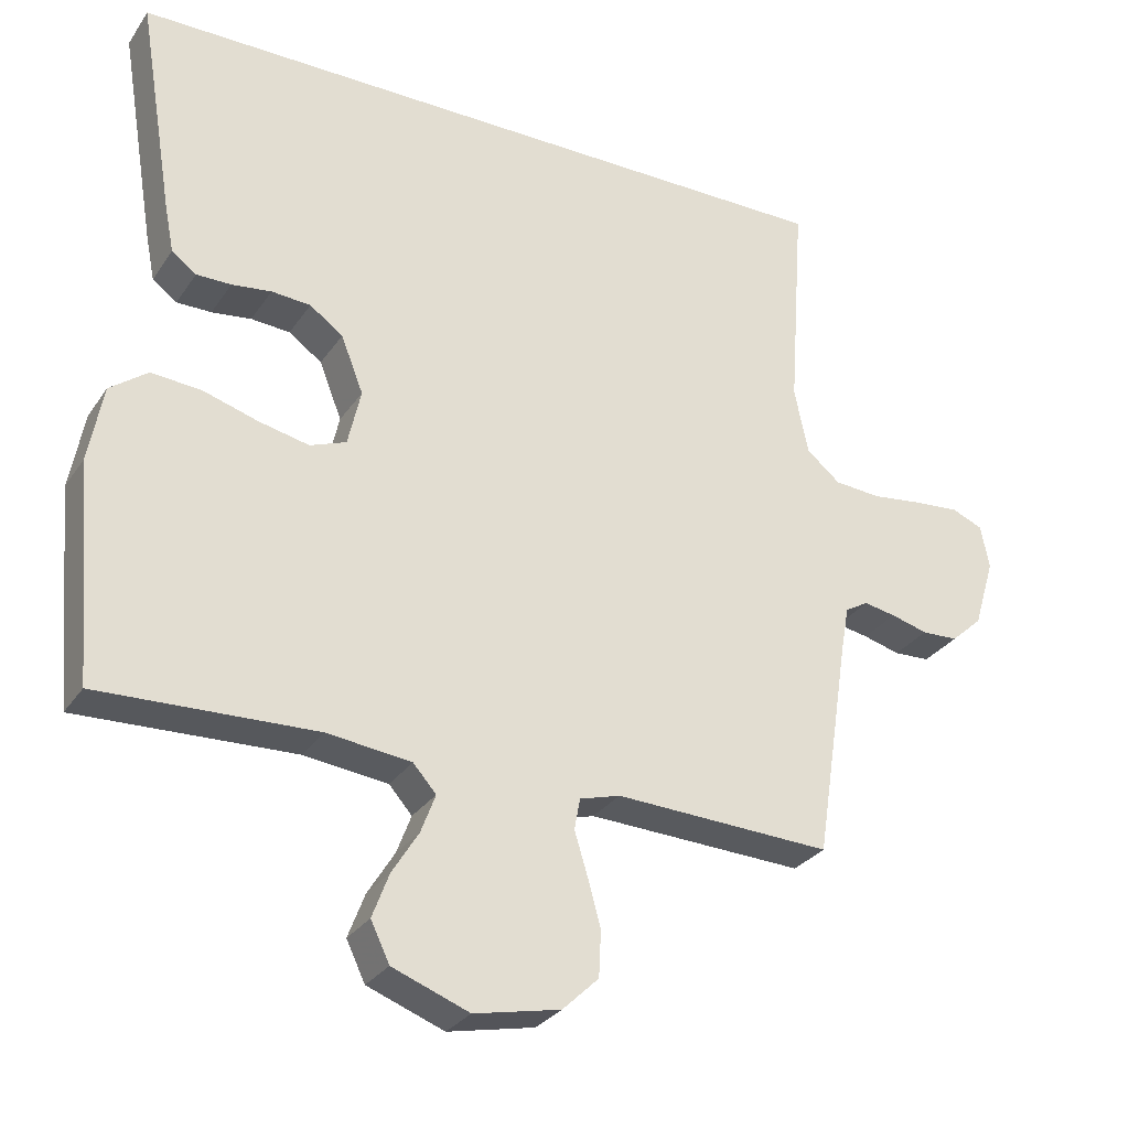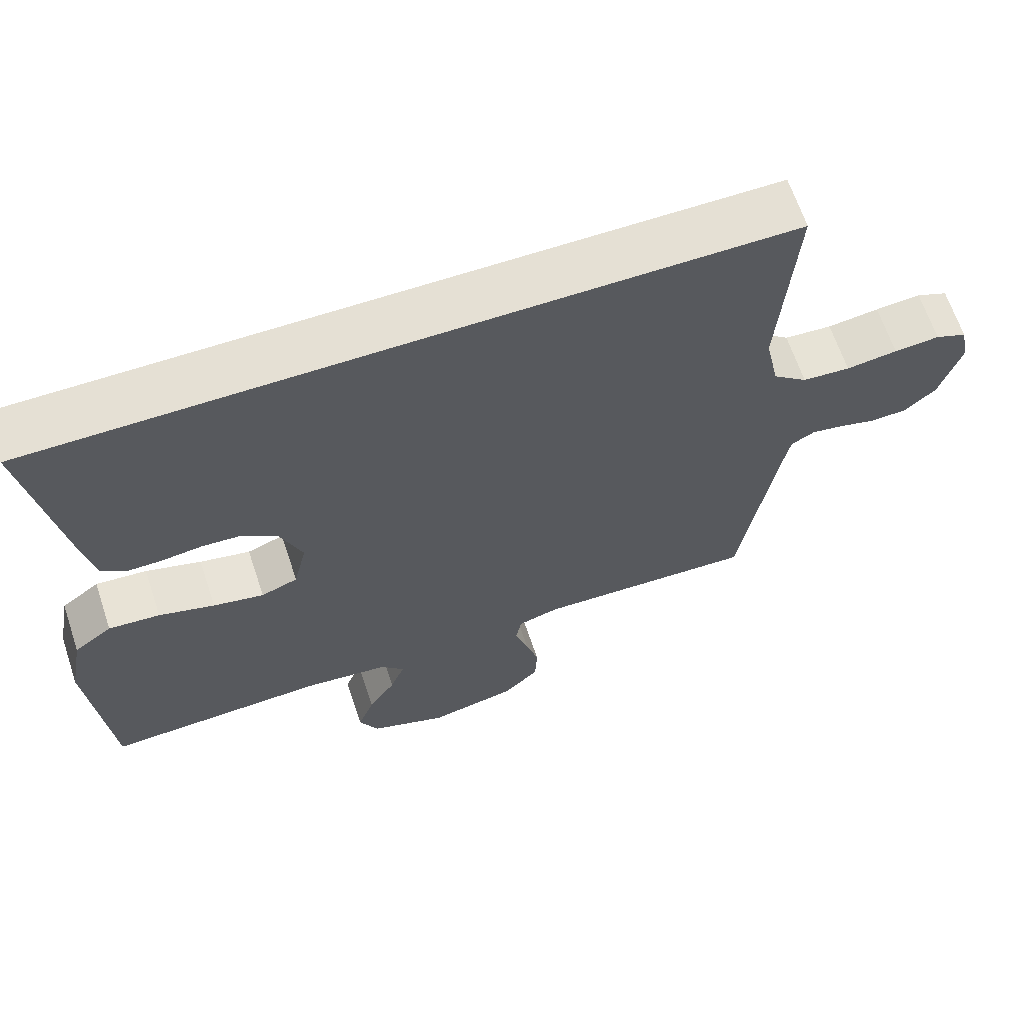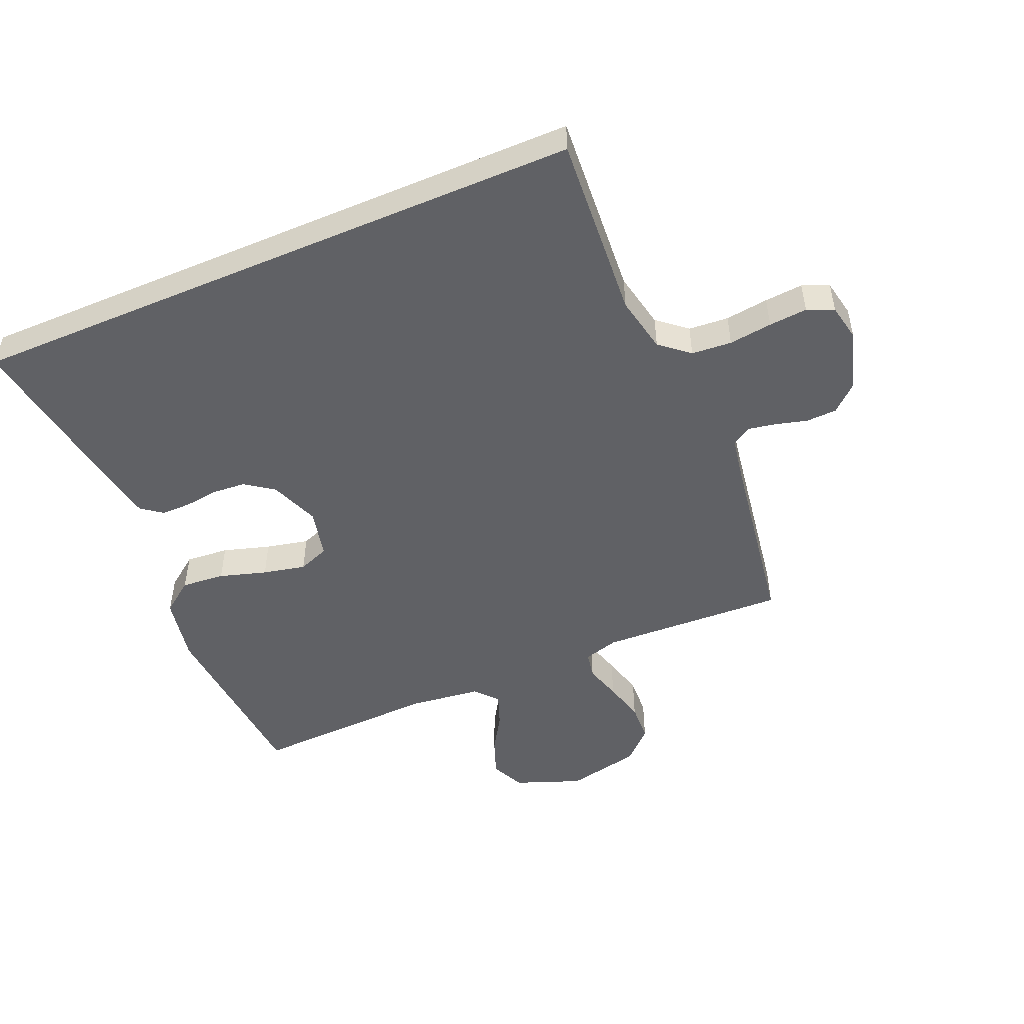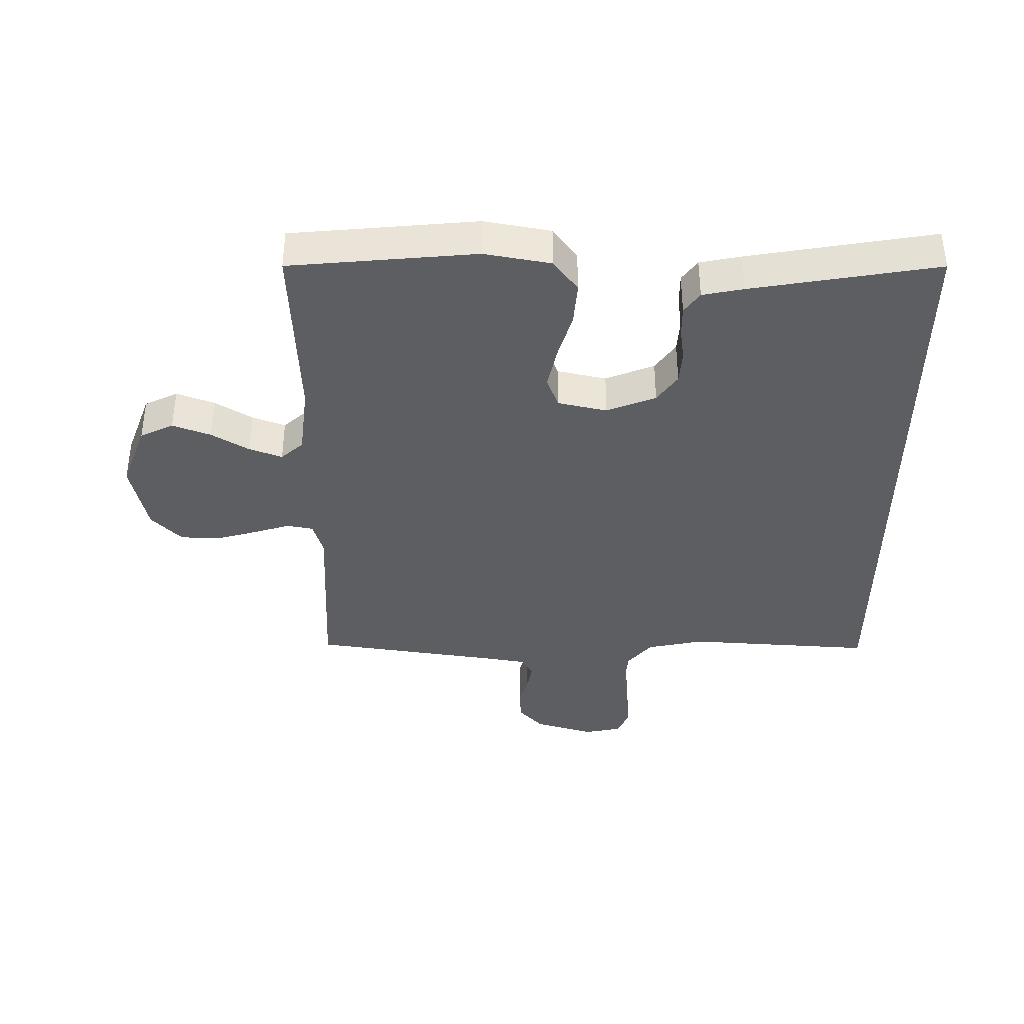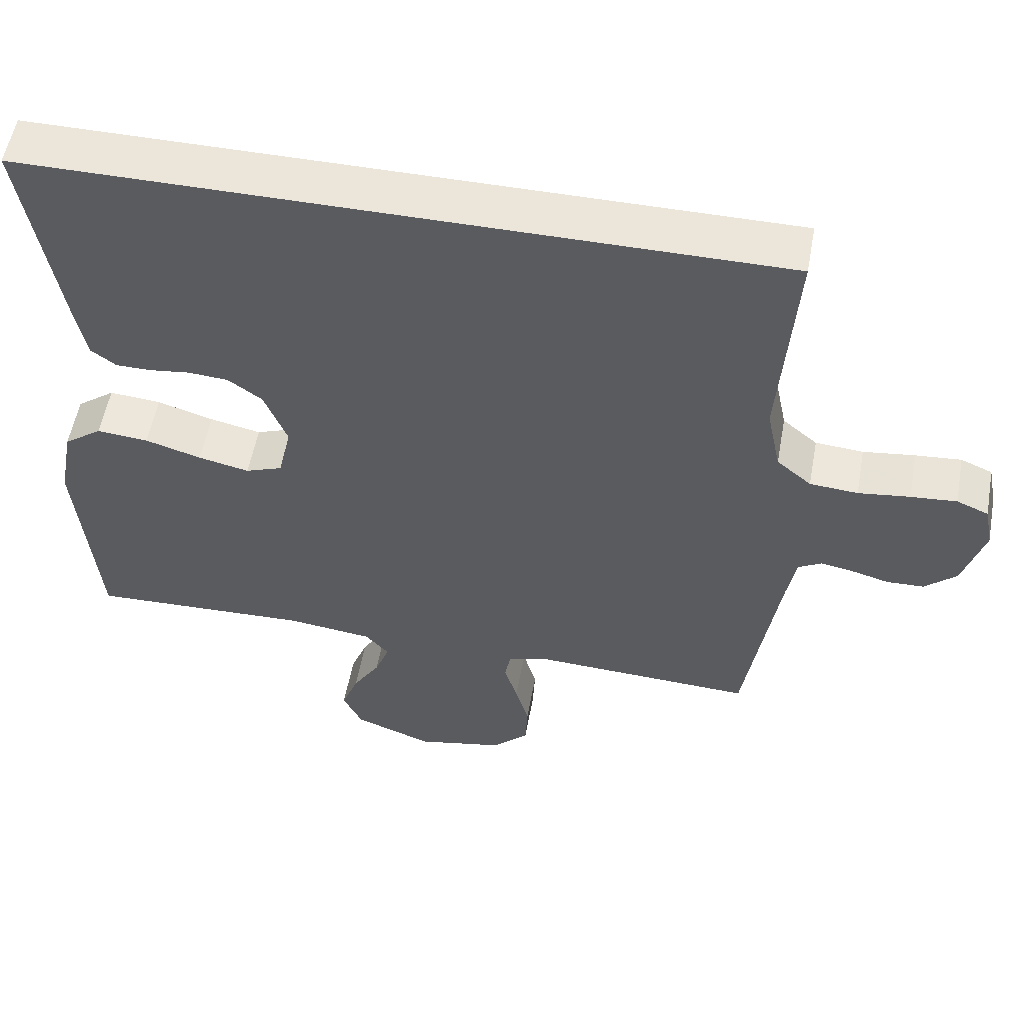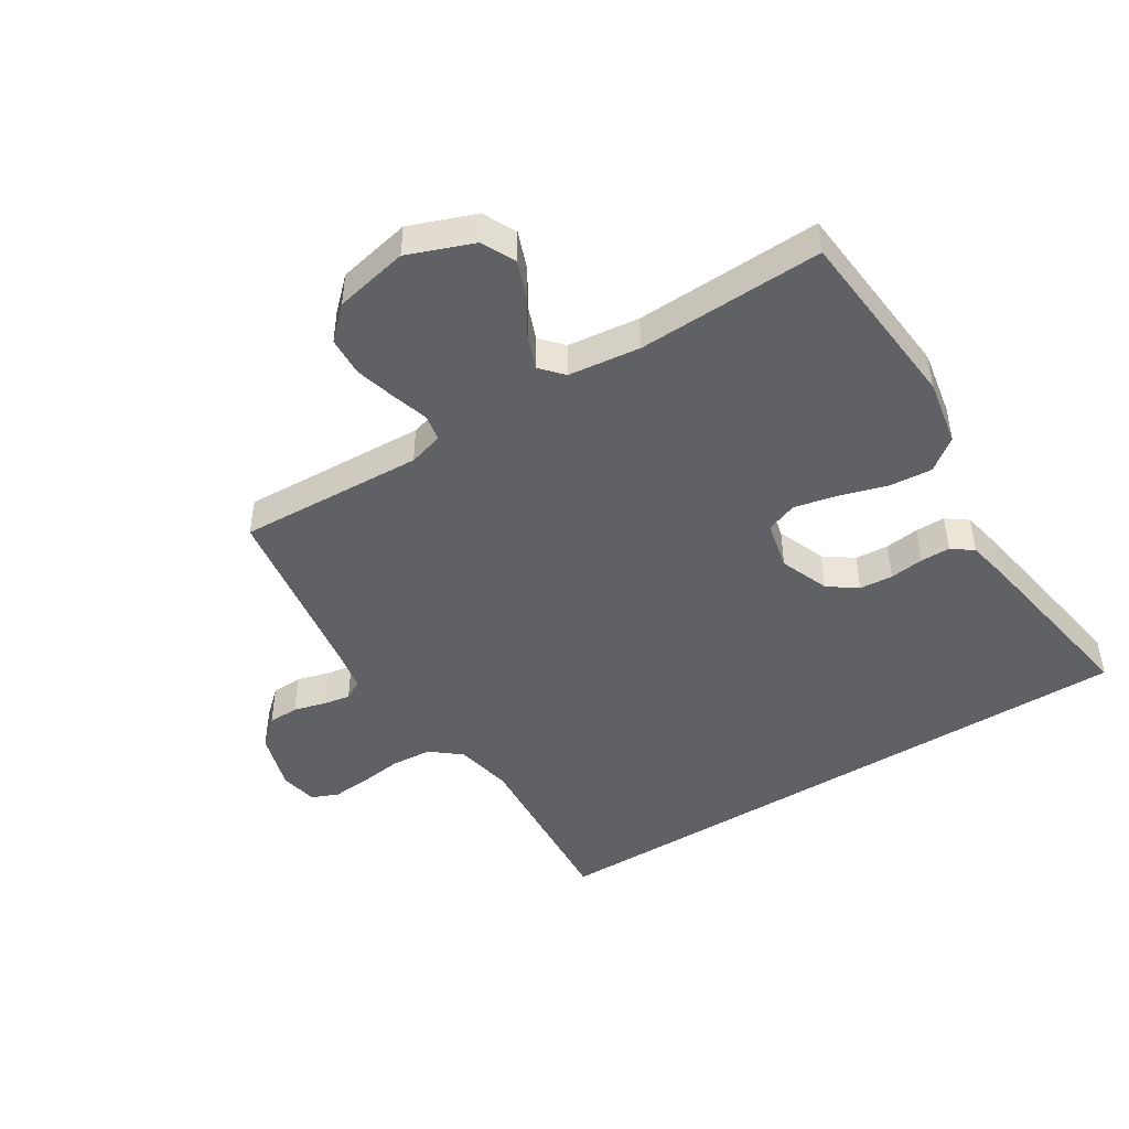
<metadata>
{"format":"obj","ext":"obj","renderer":"f3d","projection":"perspective","resolution":1024,"background":"white","views":[{"elev":-29.3,"azim":-27.6,"up":"+Z"},{"elev":65.3,"azim":-18.5,"up":"+Z"},{"elev":-50.0,"azim":23.1,"up":"+Y"},{"elev":-38.3,"azim":-90.1,"up":"+Y"},{"elev":55.2,"azim":10.3,"up":"+Z"},{"elev":-46.3,"azim":-147.9,"up":"+Y"}]}
</metadata>
<code>
v -0.5 0.07 -0.5
v -0.526 0.07 -0.2
v -0.506 0.07 -0.093
v -0.454 0.07 -0.054
v -0.384 0.07 -0.06
v -0.308 0.07 -0.083
v -0.239 0.07 -0.098
v -0.189 0.07 -0.079
v -0.171 0.07 0
v -0.202 0.07 0.079
v -0.248 0.07 0.112
v -0.302 0.07 0.116
v -0.357 0.07 0.109
v -0.405 0.07 0.109
v -0.439 0.07 0.134
v -0.452 0.07 0.2
v -0.501 0.07 0.5
v 0.51 0.07 0.5
v 0.489 0.07 0.2
v 0.508 0.07 0.108
v 0.555 0.07 0.069
v 0.62 0.07 0.064
v 0.69 0.07 0.073
v 0.752 0.07 0.078
v 0.795 0.07 0.06
v 0.807 0.07 0
v 0.778 0.07 -0.096
v 0.735 0.07 -0.135
v 0.685 0.07 -0.137
v 0.634 0.07 -0.123
v 0.59 0.07 -0.115
v 0.558 0.07 -0.133
v 0.546 0.07 -0.2
v 0.5 0.07 -0.5
v 0.2 0.07 -0.487
v 0.144 0.07 -0.503
v 0.136 0.07 -0.546
v 0.154 0.07 -0.605
v 0.172 0.07 -0.671
v 0.169 0.07 -0.734
v 0.119 0.07 -0.782
v 0 0.07 -0.807
v -0.106 0.07 -0.767
v -0.132 0.07 -0.713
v -0.109 0.07 -0.652
v -0.072 0.07 -0.592
v -0.052 0.07 -0.539
v -0.084 0.07 -0.503
v -0.2 0.07 -0.489
v -0.5 0 -0.5
v -0.526 0 -0.2
v -0.506 0 -0.093
v -0.454 0 -0.054
v -0.384 0 -0.06
v -0.308 0 -0.083
v -0.239 0 -0.098
v -0.189 0 -0.079
v -0.171 0 0
v -0.202 0 0.079
v -0.248 0 0.112
v -0.302 0 0.116
v -0.357 0 0.109
v -0.405 0 0.109
v -0.439 0 0.134
v -0.452 0 0.2
v -0.501 0 0.5
v 0.51 0 0.5
v 0.489 0 0.2
v 0.508 0 0.108
v 0.555 0 0.069
v 0.62 0 0.064
v 0.69 0 0.073
v 0.752 0 0.078
v 0.795 0 0.06
v 0.807 0 0
v 0.778 0 -0.096
v 0.735 0 -0.135
v 0.685 0 -0.137
v 0.634 0 -0.123
v 0.59 0 -0.115
v 0.558 0 -0.133
v 0.546 0 -0.2
v 0.5 0 -0.5
v 0.2 0 -0.487
v 0.144 0 -0.503
v 0.136 0 -0.546
v 0.154 0 -0.605
v 0.172 0 -0.671
v 0.169 0 -0.734
v 0.119 0 -0.782
v 0 0 -0.807
v -0.106 0 -0.767
v -0.132 0 -0.713
v -0.109 0 -0.652
v -0.072 0 -0.592
v -0.052 0 -0.539
v -0.084 0 -0.503
v -0.2 0 -0.489
f 43 44 45 46
f 43 46 47
f 42 43 47
f 41 42 47
f 40 41 47
f 37 38 39 40
f 37 40 47 48
f 33 34 35
f 32 33 35 36
f 27 28 29 30
f 27 30 31
f 26 27 31
f 25 26 31
f 22 23 24 25
f 22 25 31 32
f 16 17 18 19
f 16 19 20
f 15 16 20 21
f 12 13 14 15
f 11 12 15 21
f 3 4 5 6
f 3 6 7
f 49 1 2 3
f 48 49 3 7
f 36 37 48 7
f 10 11 21 22
f 9 10 22 32
f 8 9 32 36
f 7 8 36
f 95 94 93 92
f 96 95 92
f 96 92 91
f 96 91 90
f 96 90 89
f 89 88 87 86
f 97 96 89 86
f 84 83 82
f 85 84 82 81
f 79 78 77 76
f 80 79 76
f 80 76 75
f 80 75 74
f 74 73 72 71
f 81 80 74 71
f 68 67 66 65
f 69 68 65
f 70 69 65 64
f 64 63 62 61
f 70 64 61 60
f 55 54 53 52
f 56 55 52
f 52 51 50 98
f 56 52 98 97
f 56 97 86 85
f 71 70 60 59
f 81 71 59 58
f 85 81 58 57
f 85 57 56
f 1 50 51 2
f 2 51 52 3
f 3 52 53 4
f 4 53 54 5
f 5 54 55 6
f 6 55 56 7
f 7 56 57 8
f 8 57 58 9
f 9 58 59 10
f 10 59 60 11
f 11 60 61 12
f 12 61 62 13
f 13 62 63 14
f 14 63 64 15
f 15 64 65 16
f 16 65 66 17
f 17 66 67 18
f 18 67 68 19
f 19 68 69 20
f 20 69 70 21
f 21 70 71 22
f 22 71 72 23
f 23 72 73 24
f 24 73 74 25
f 25 74 75 26
f 26 75 76 27
f 27 76 77 28
f 28 77 78 29
f 29 78 79 30
f 30 79 80 31
f 31 80 81 32
f 32 81 82 33
f 33 82 83 34
f 34 83 84 35
f 35 84 85 36
f 36 85 86 37
f 37 86 87 38
f 38 87 88 39
f 39 88 89 40
f 40 89 90 41
f 41 90 91 42
f 42 91 92 43
f 43 92 93 44
f 44 93 94 45
f 45 94 95 46
f 46 95 96 47
f 47 96 97 48
f 48 97 98 49
f 49 98 50 1

</code>
